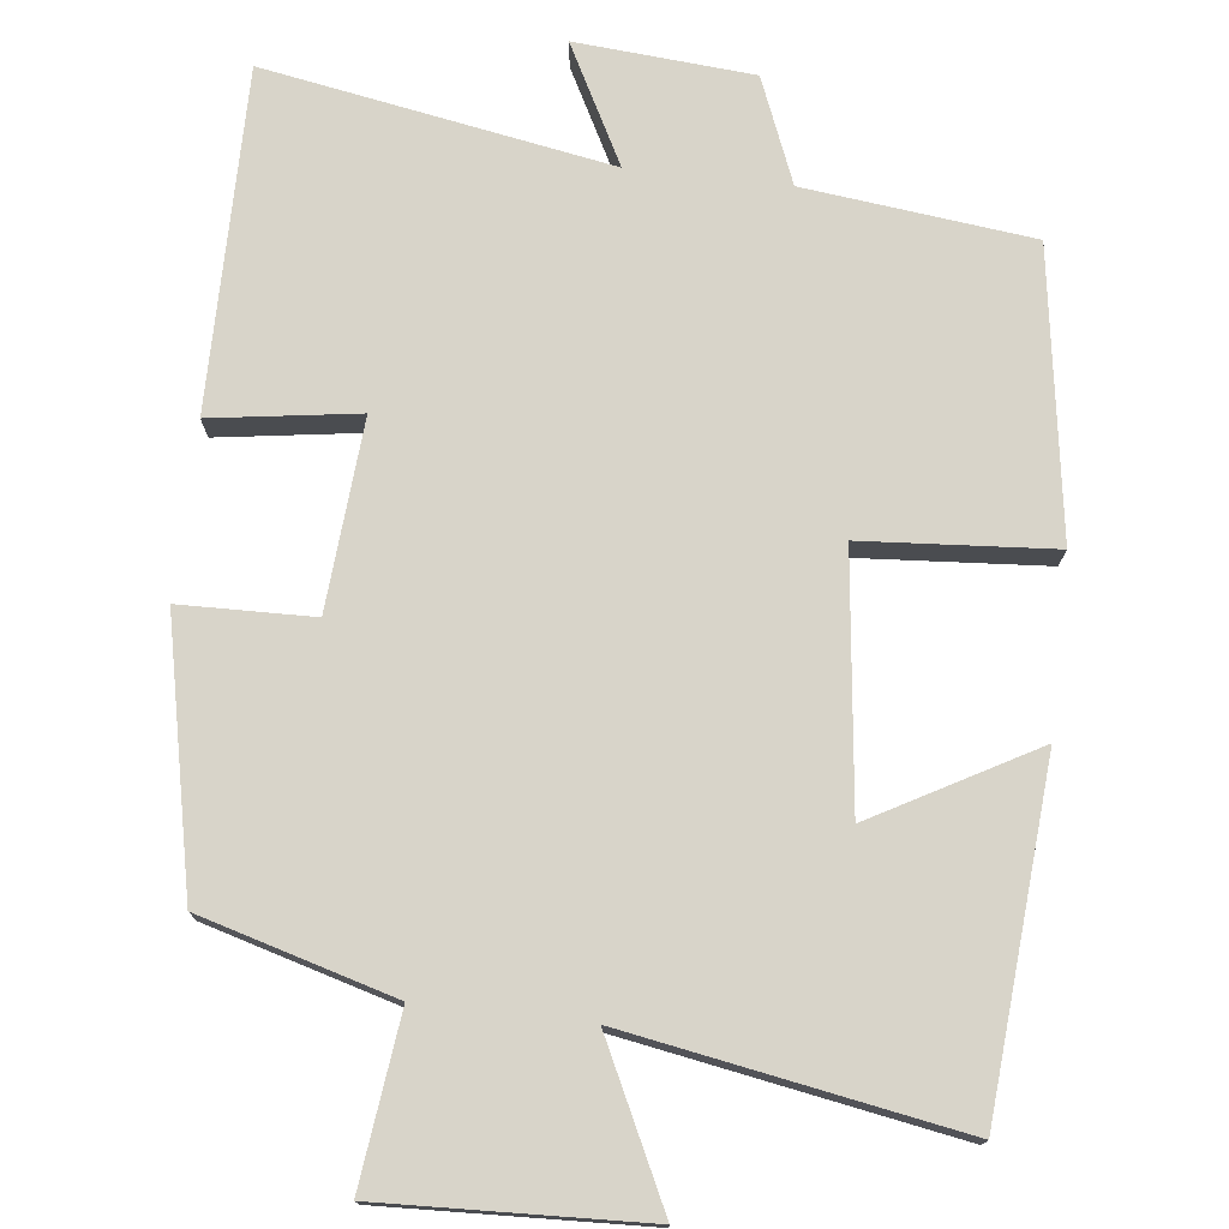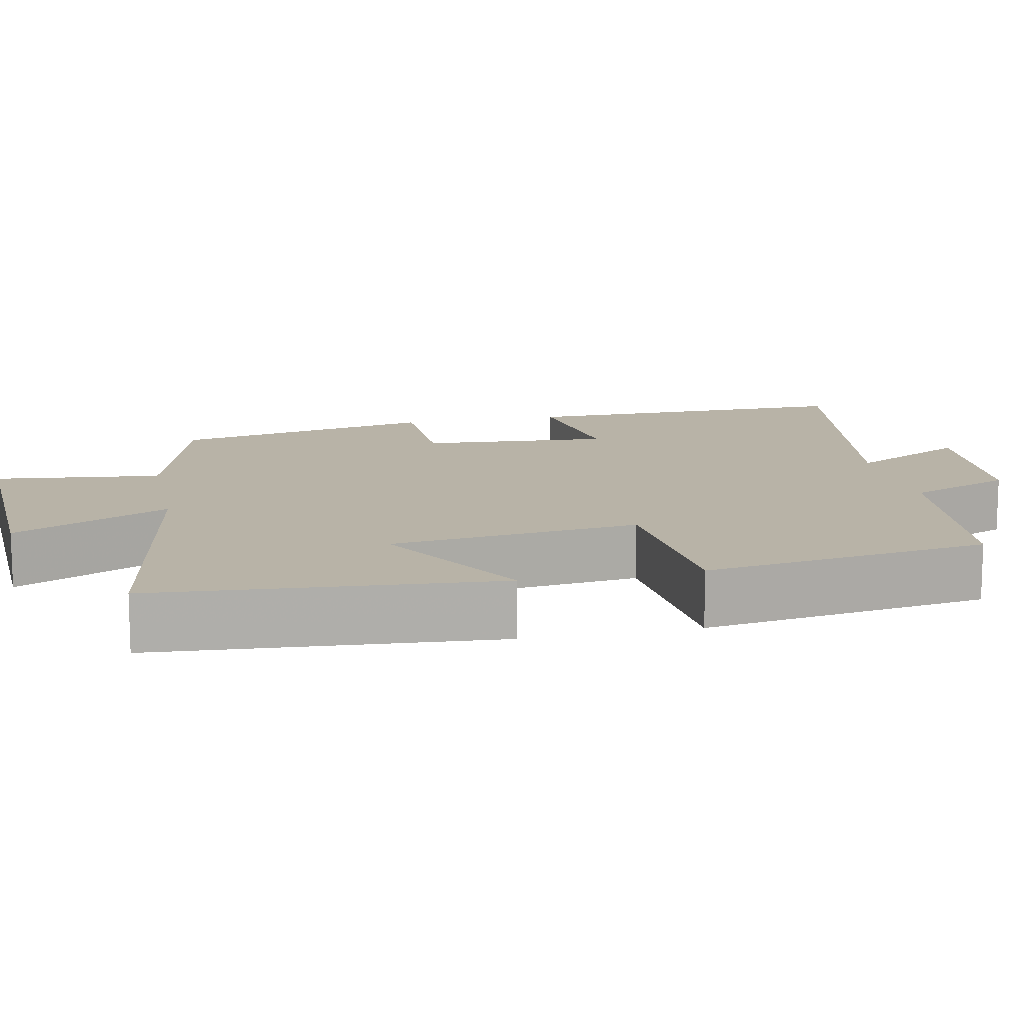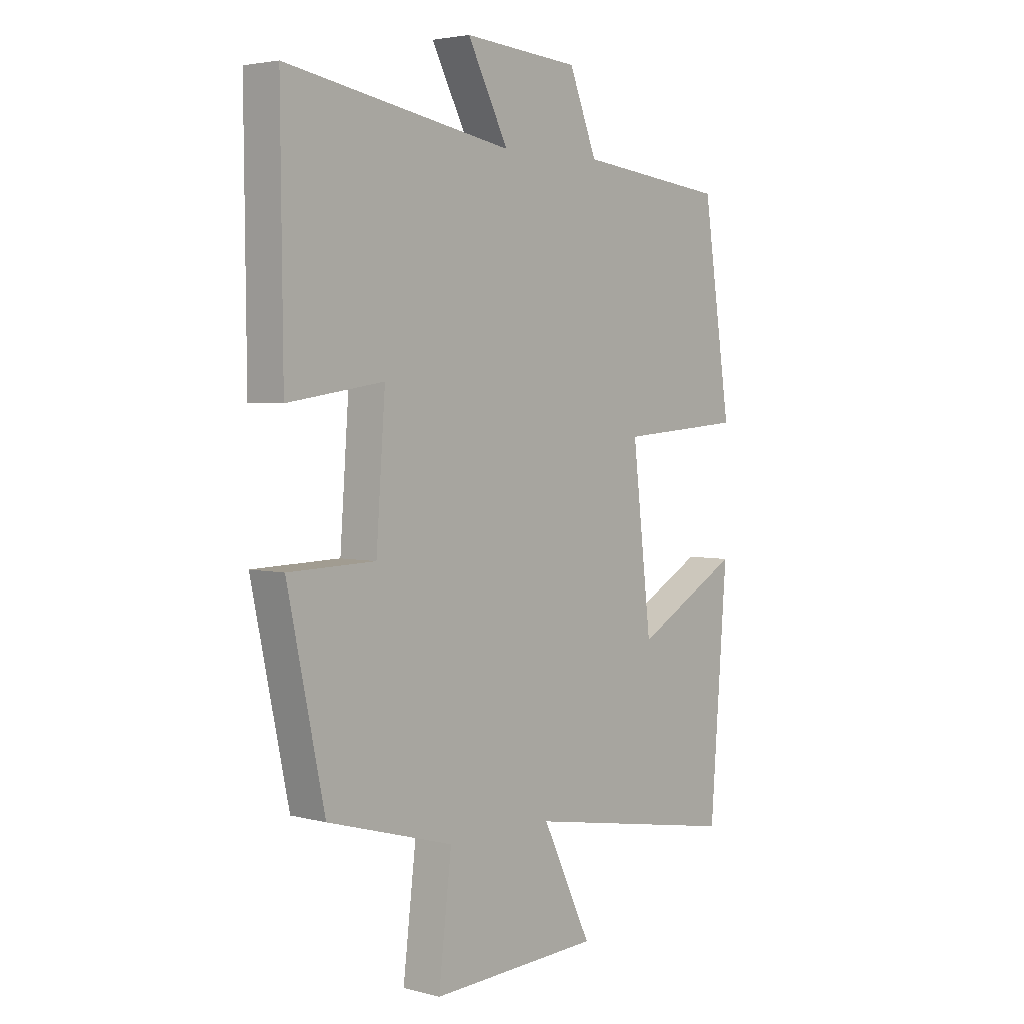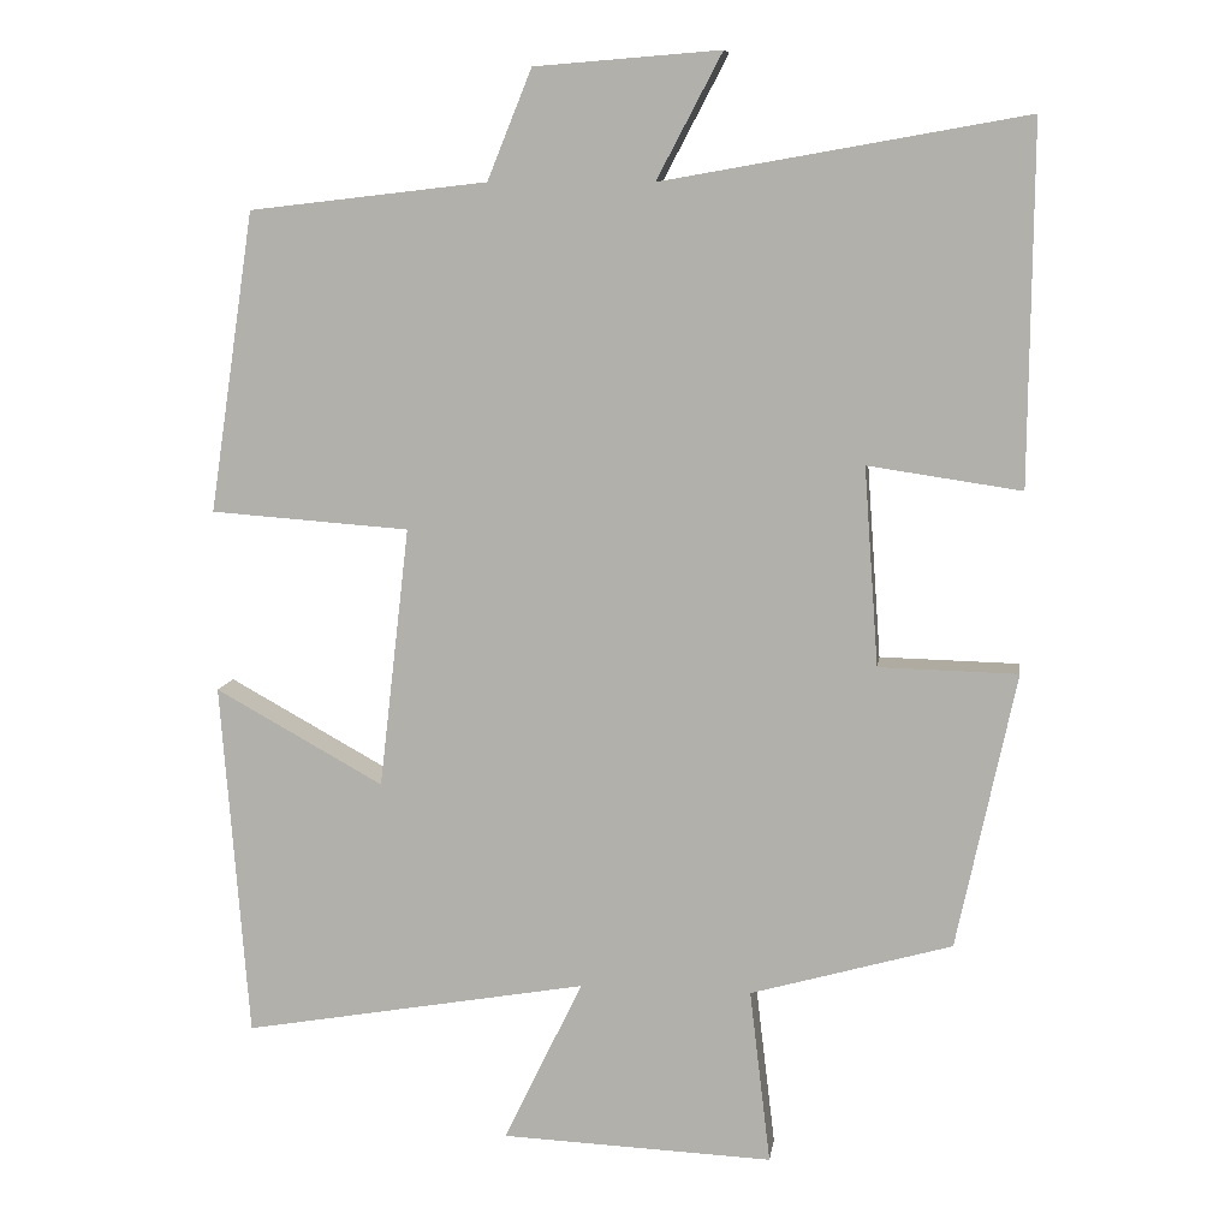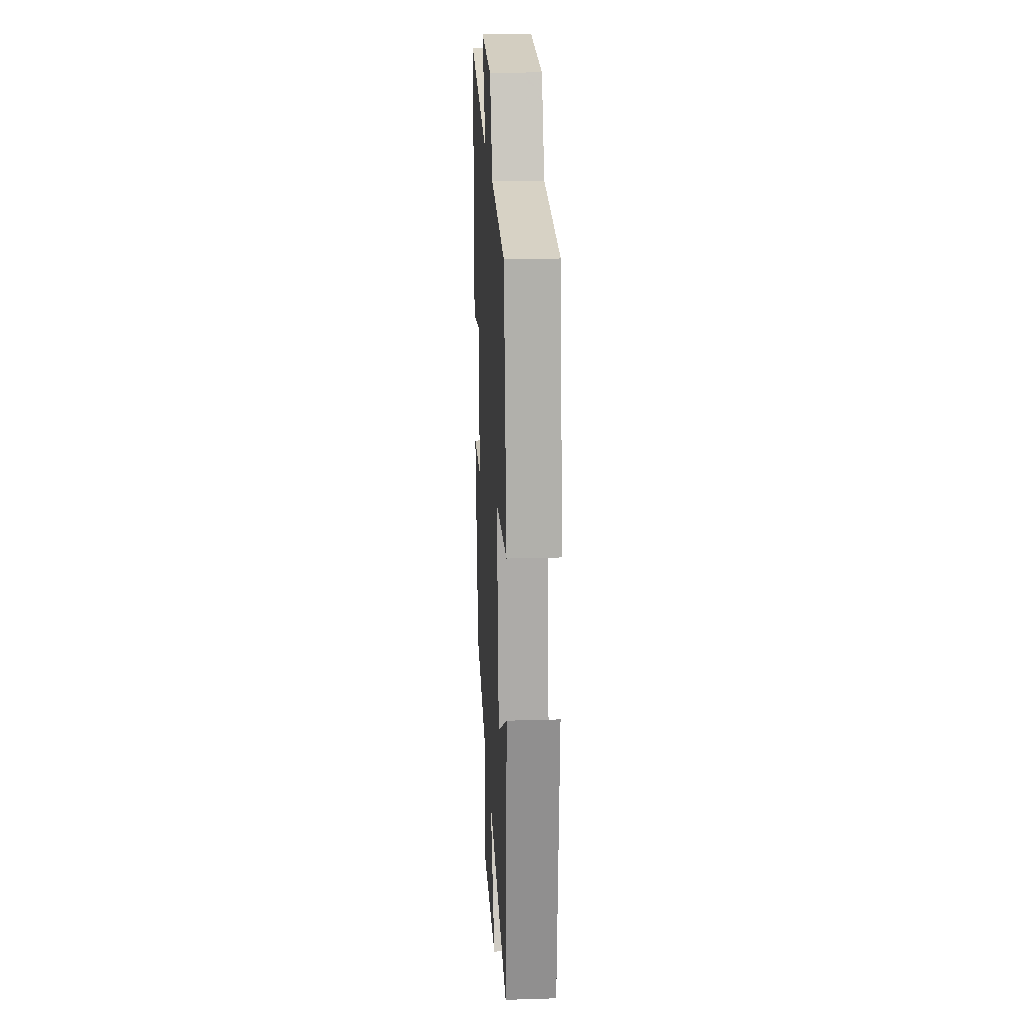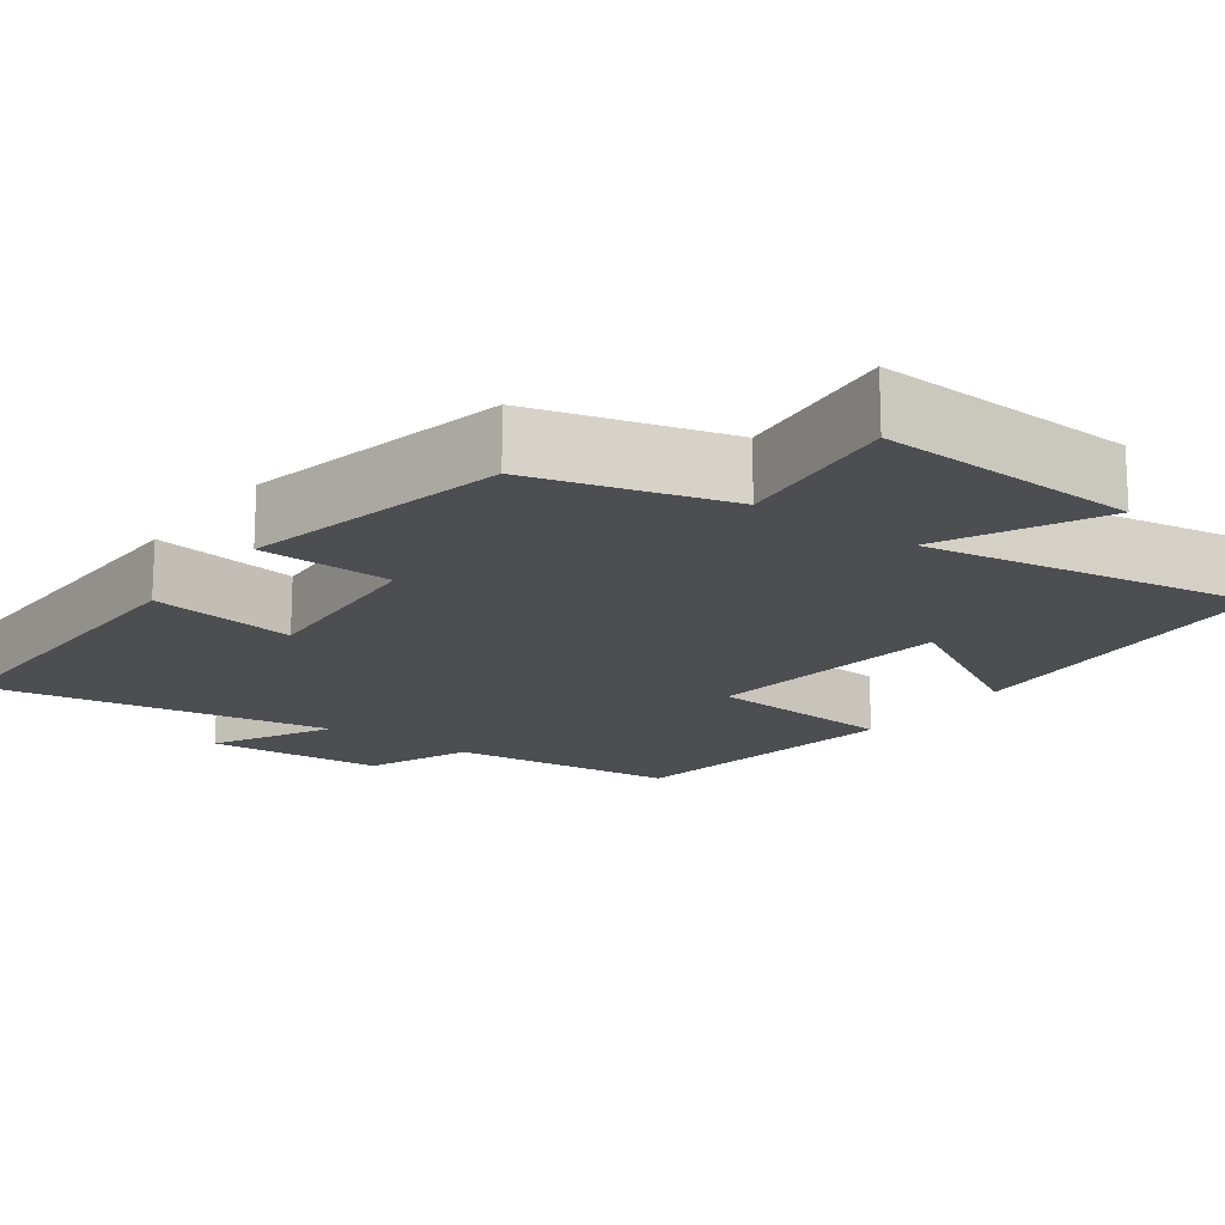
<metadata>
{"format":"obj","ext":"obj","renderer":"f3d","projection":"perspective","resolution":1024,"background":"white","views":[{"elev":75.1,"azim":-173.4,"up":"+Y"},{"elev":12.8,"azim":-102.0,"up":"+Y"},{"elev":3.6,"azim":130.7,"up":"+Z"},{"elev":9.4,"azim":8.0,"up":"+Z"},{"elev":20.5,"azim":-93.2,"up":"+Z"},{"elev":-16.8,"azim":143.5,"up":"+Y"}]}
</metadata>
<code>
v 0.427 0.07 -0.429
v 0.177 0.07 -0.5
v 0.203 0.07 -0.717
v -0.135 0.07 -0.703
v -0.037 0.07 -0.5
v -0.466 0.07 -0.575
v -0.5 0.07 -0.132
v -0.291 0.07 -0.248
v -0.253 0.07 0.076
v -0.5 0.07 0.094
v -0.444 0.07 0.466
v -0.149 0.07 0.5
v -0.094 0.07 0.636
v 0.136 0.07 0.654
v 0.055 0.07 0.5
v 0.504 0.07 0.579
v 0.5 0.07 0.136
v 0.31 0.07 0.164
v 0.328 0.07 -0.082
v 0.5 0.07 -0.086
v 0.427 0 -0.429
v 0.177 0 -0.5
v 0.203 0 -0.717
v -0.135 0 -0.703
v -0.037 0 -0.5
v -0.466 0 -0.575
v -0.5 0 -0.132
v -0.291 0 -0.248
v -0.253 0 0.076
v -0.5 0 0.094
v -0.444 0 0.466
v -0.149 0 0.5
v -0.094 0 0.636
v 0.136 0 0.654
v 0.055 0 0.5
v 0.504 0 0.579
v 0.5 0 0.136
v 0.31 0 0.164
v 0.328 0 -0.082
v 0.5 0 -0.086
f 19 20 1 2
f 18 19 2
f 15 16 17 18
f 15 18 2
f 12 13 14 15
f 11 12 15
f 10 11 15
f 9 10 15
f 15 2 3
f 9 15 3
f 8 9 3
f 5 6 7 8
f 5 8 3
f 3 4 5
f 22 21 40 39
f 22 39 38
f 38 37 36 35
f 22 38 35
f 35 34 33 32
f 35 32 31
f 35 31 30
f 35 30 29
f 23 22 35
f 23 35 29
f 23 29 28
f 28 27 26 25
f 23 28 25
f 25 24 23
f 1 21 22 2
f 2 22 23 3
f 3 23 24 4
f 4 24 25 5
f 5 25 26 6
f 6 26 27 7
f 7 27 28 8
f 8 28 29 9
f 9 29 30 10
f 10 30 31 11
f 11 31 32 12
f 12 32 33 13
f 13 33 34 14
f 14 34 35 15
f 15 35 36 16
f 16 36 37 17
f 17 37 38 18
f 18 38 39 19
f 19 39 40 20
f 20 40 21 1

</code>
